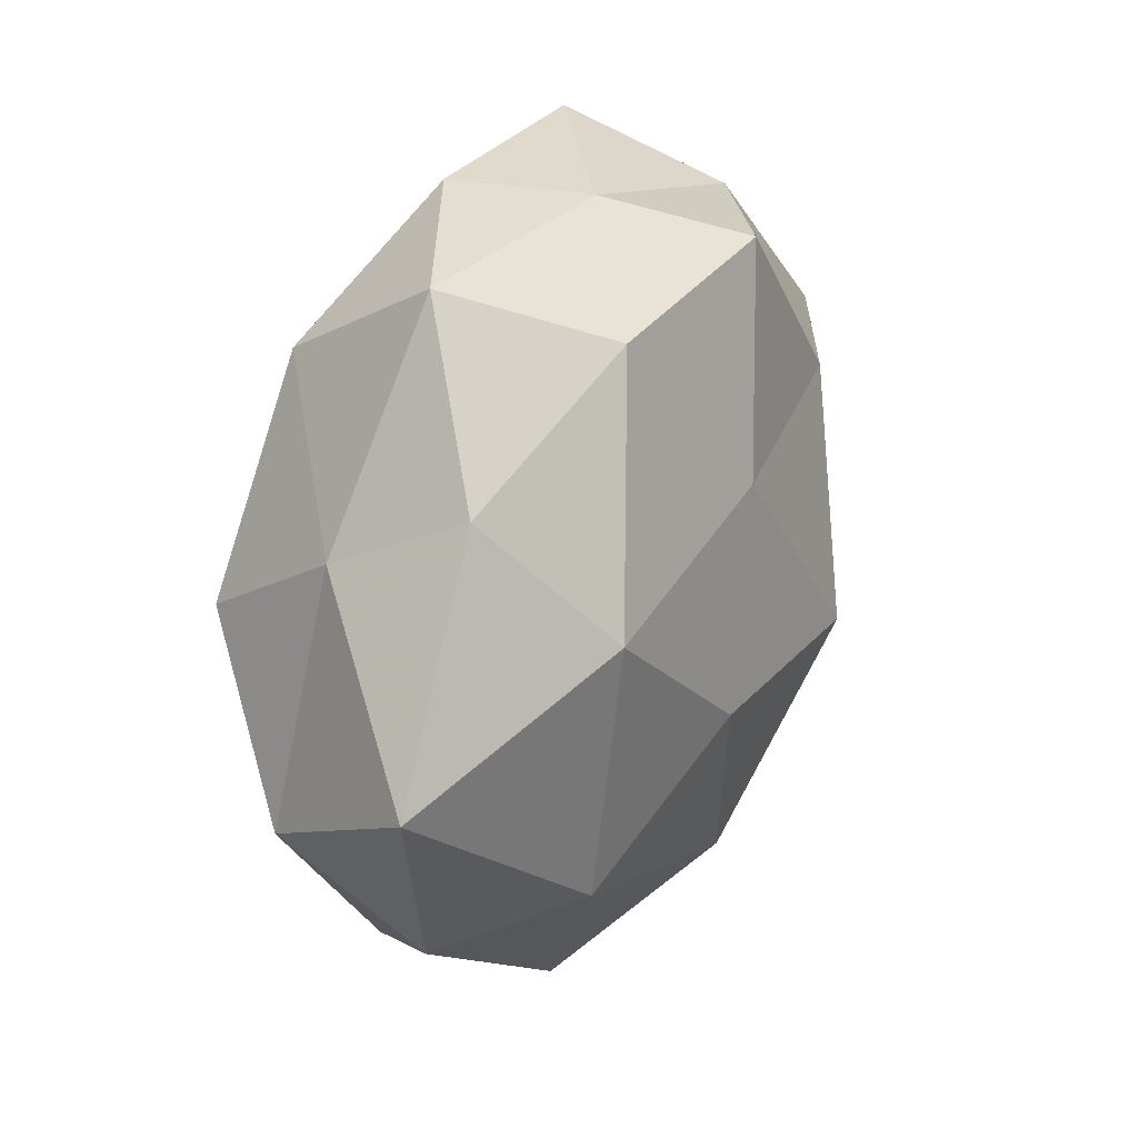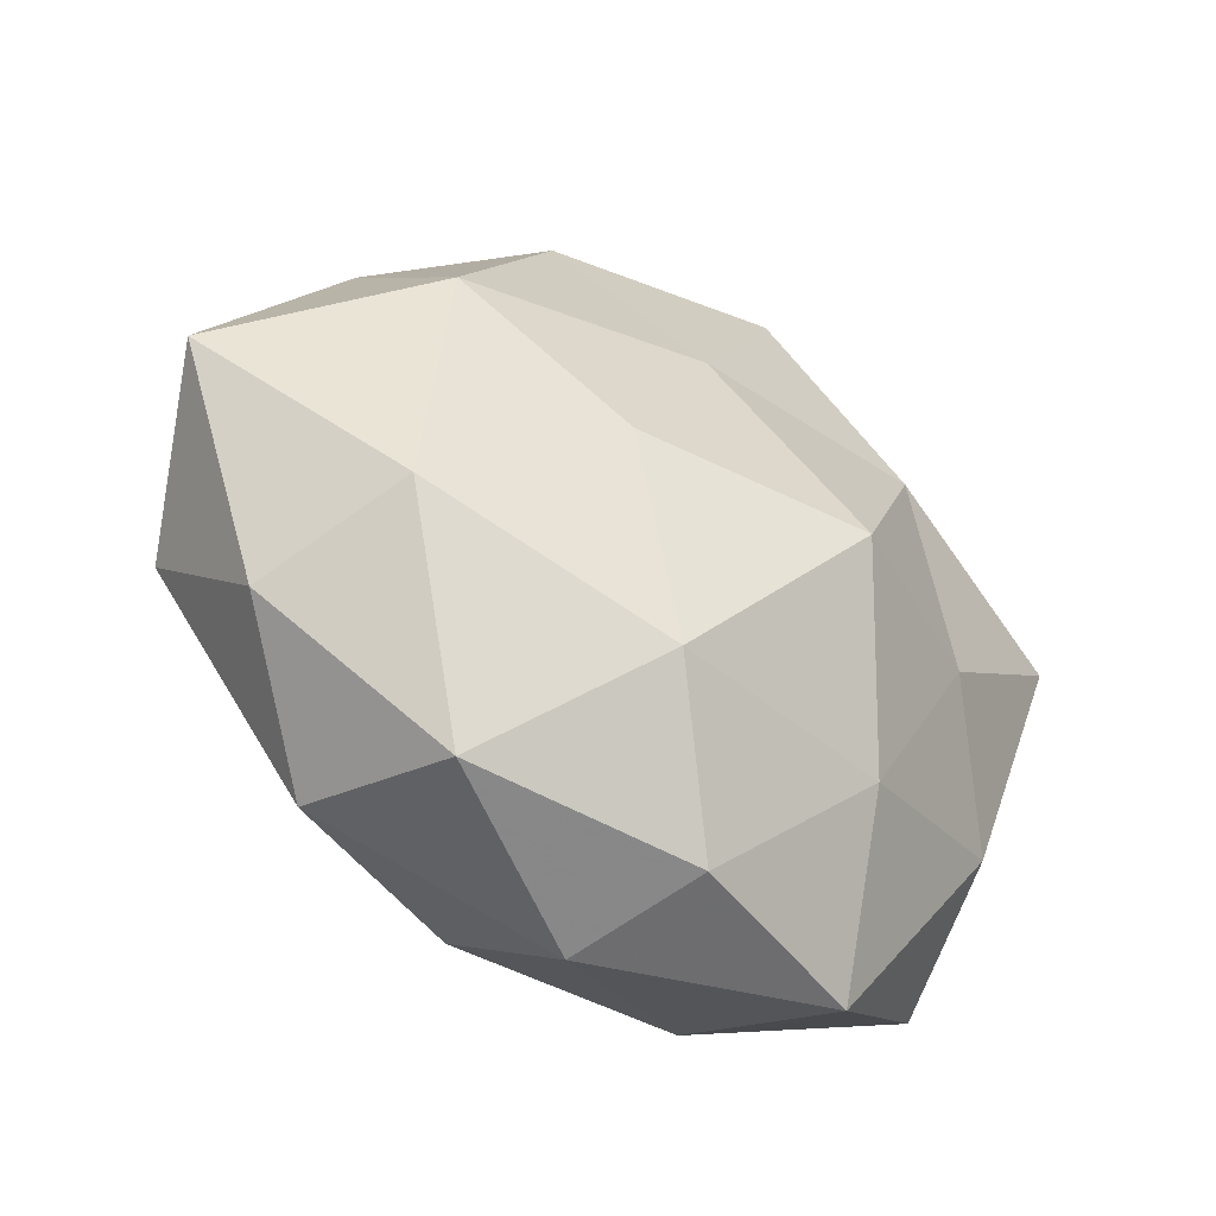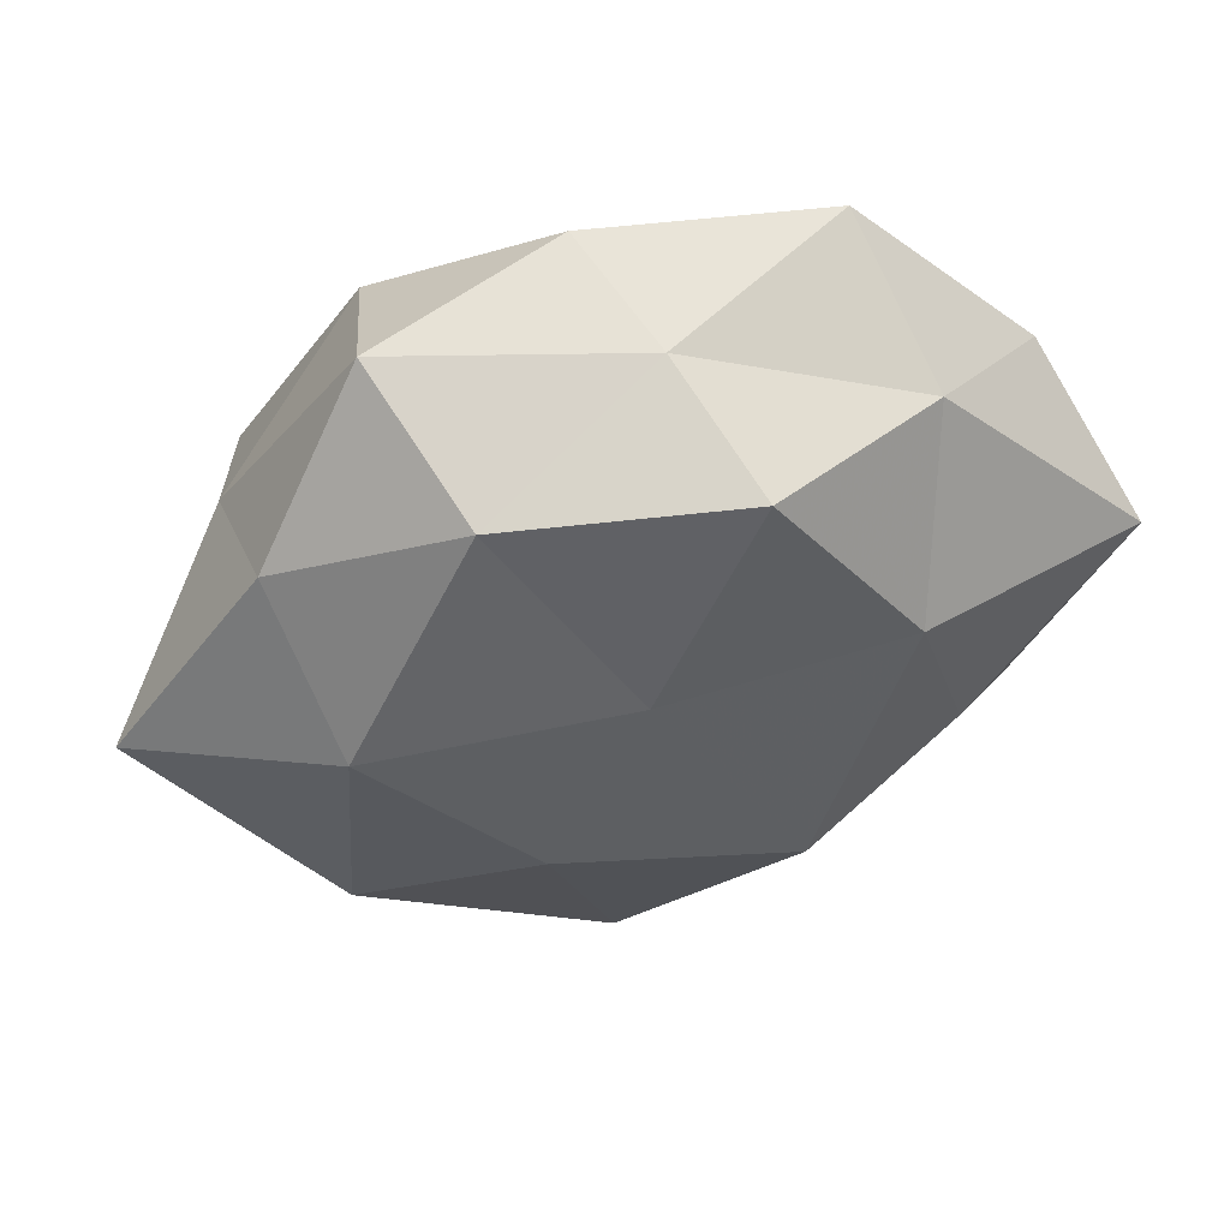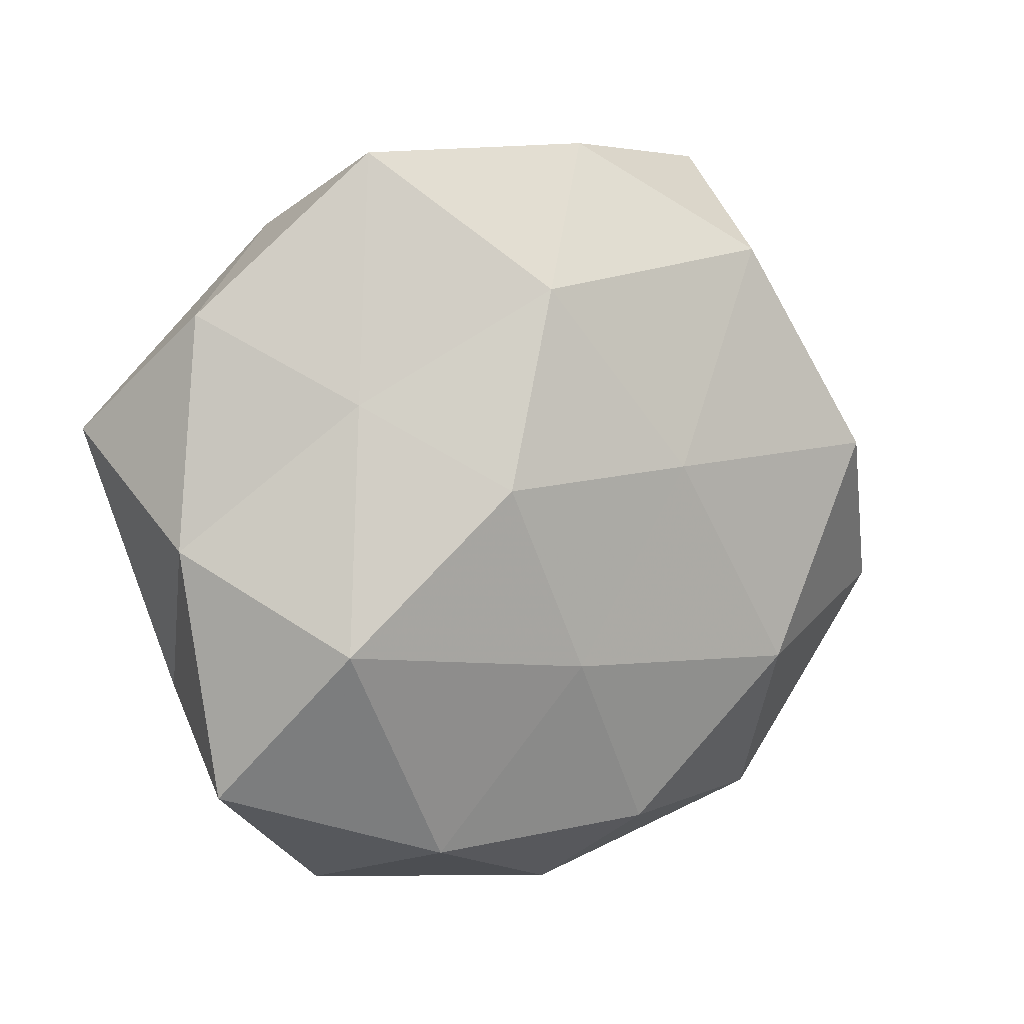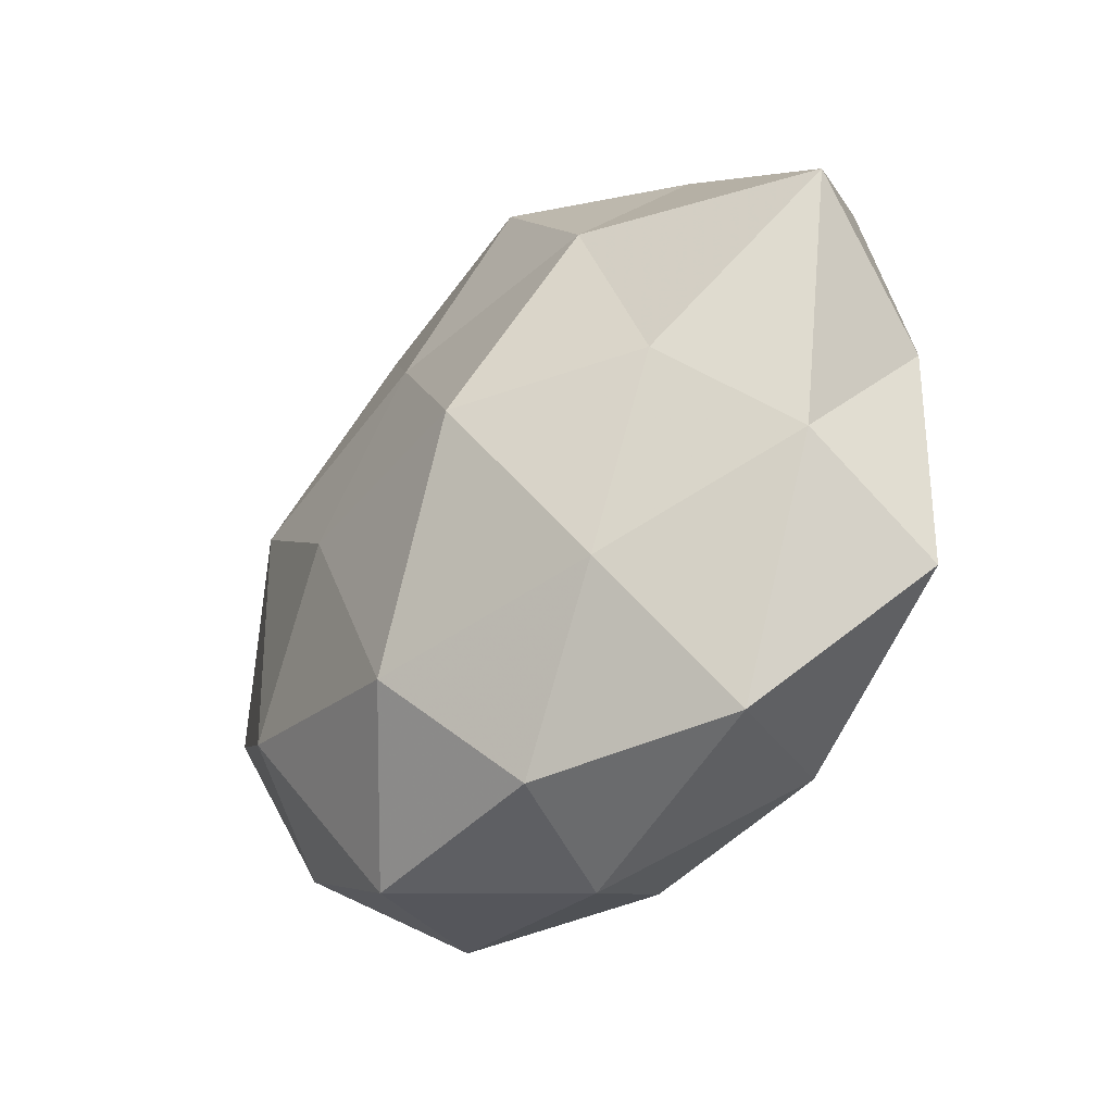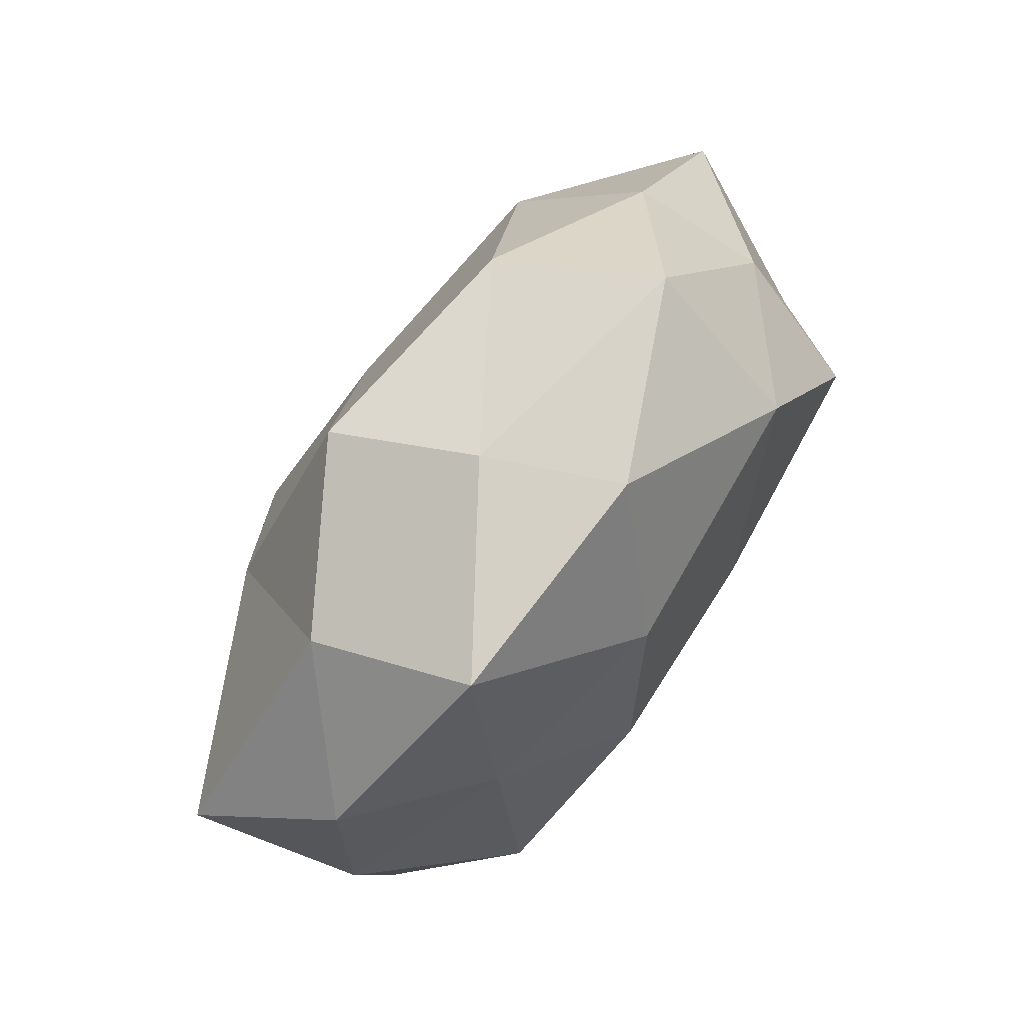
<metadata>
{"format":"obj","ext":"obj","renderer":"f3d","projection":"perspective","resolution":1024,"background":"white","views":[{"elev":32.0,"azim":114.1,"up":"+Y"},{"elev":-49.7,"azim":147.7,"up":"+Y"},{"elev":57.0,"azim":167.2,"up":"+Y"},{"elev":8.1,"azim":-29.5,"up":"+Y"},{"elev":-46.2,"azim":-131.4,"up":"+Y"},{"elev":78.1,"azim":-56.0,"up":"+Y"}]}
</metadata>
<code>
v 0.04083 0.02025 0.007758
v 0.03839 0.02776 -0.007798
v -0.04928 -0.0004856 0.007884
v 0.002486 0.04721 0.0125
v -0.01973 -0.03876 0.01713
v -0.02558 0.04592 0.01067
v -0.004493 -0.04581 -0.01136
v 0.02512 -0.01736 0.02459
v 0.02526 0.04584 0.002777
v -0.0263 0.01811 -0.02269
v -0.03464 -0.01191 0.02333
v 0.007535 -0.03717 0.01948
v -0.004651 -0.01558 0.02537
v -0.04459 -0.01975 -0.006935
v 0.04377 -0.02583 -0.00372
v -0.003688 0.04564 -0.003135
v 0.02272 -0.04303 -0.009195
v -0.05412 0.01257 -0.01115
v 0.05631 0.002024 -0.008133
v -0.00762 0.02987 0.02295
v -0.03373 -0.006587 -0.01919
v -0.01012 0.04103 -0.01963
v -0.02784 -0.0455 -0.001703
v 0.002758 0.01744 -0.02506
v 0.01421 -0.005754 -0.02764
v 0.03011 -0.03773 0.009619
v 0.03485 -0.01892 -0.01975
v 0.00614 -0.0309 -0.02363
v -0.04545 0.02695 0.00481
v -0.01527 0.006675 0.02699
v -0.03021 0.01661 0.01711
v -0.03066 0.03725 -0.008072
v 0.03753 0.009199 0.02383
v 0.01763 0.03989 -0.01592
v 0.03304 0.01338 -0.02249
v 0.009098 0.008088 0.02648
v -0.01327 -0.008351 -0.0309
v -0.02202 -0.02902 -0.0175
v 0.001907 -0.04819 0.004576
v 0.04864 -0.01047 0.01151
v 0.0227 0.03415 0.02094
v -0.04582 -0.03016 0.01007
f 2 9 1
f 5 13 11
f 5 12 13
f 13 12 8
f 4 16 6
f 9 16 4
f 3 18 14
f 2 1 19
f 6 20 4
f 21 18 10
f 14 18 21
f 22 24 10
f 26 8 12
f 26 17 15
f 27 15 17
f 19 15 27
f 28 17 7
f 27 17 28
f 25 27 28
f 3 29 18
f 11 13 30
f 11 31 3
f 31 20 6
f 3 31 29
f 29 31 6
f 11 30 31
f 31 30 20
f 16 32 6
f 18 32 10
f 10 32 22
f 16 22 32
f 6 32 29
f 18 29 32
f 2 34 9
f 34 16 9
f 34 22 16
f 34 24 22
f 2 19 35
f 35 25 24
f 19 27 35
f 35 27 25
f 2 35 34
f 35 24 34
f 13 8 36
f 30 13 36
f 36 20 30
f 36 8 33
f 10 37 21
f 24 37 10
f 24 25 37
f 28 37 25
f 14 21 38
f 23 38 7
f 14 38 23
f 7 38 28
f 38 21 37
f 38 37 28
f 5 39 12
f 39 7 17
f 23 39 5
f 23 7 39
f 12 39 26
f 39 17 26
f 1 40 19
f 19 40 15
f 40 8 26
f 15 40 26
f 1 33 40
f 40 33 8
f 9 41 1
f 9 4 41
f 41 4 20
f 1 41 33
f 41 20 36
f 33 41 36
f 42 11 3
f 42 5 11
f 42 3 14
f 42 23 5
f 42 14 23

</code>
